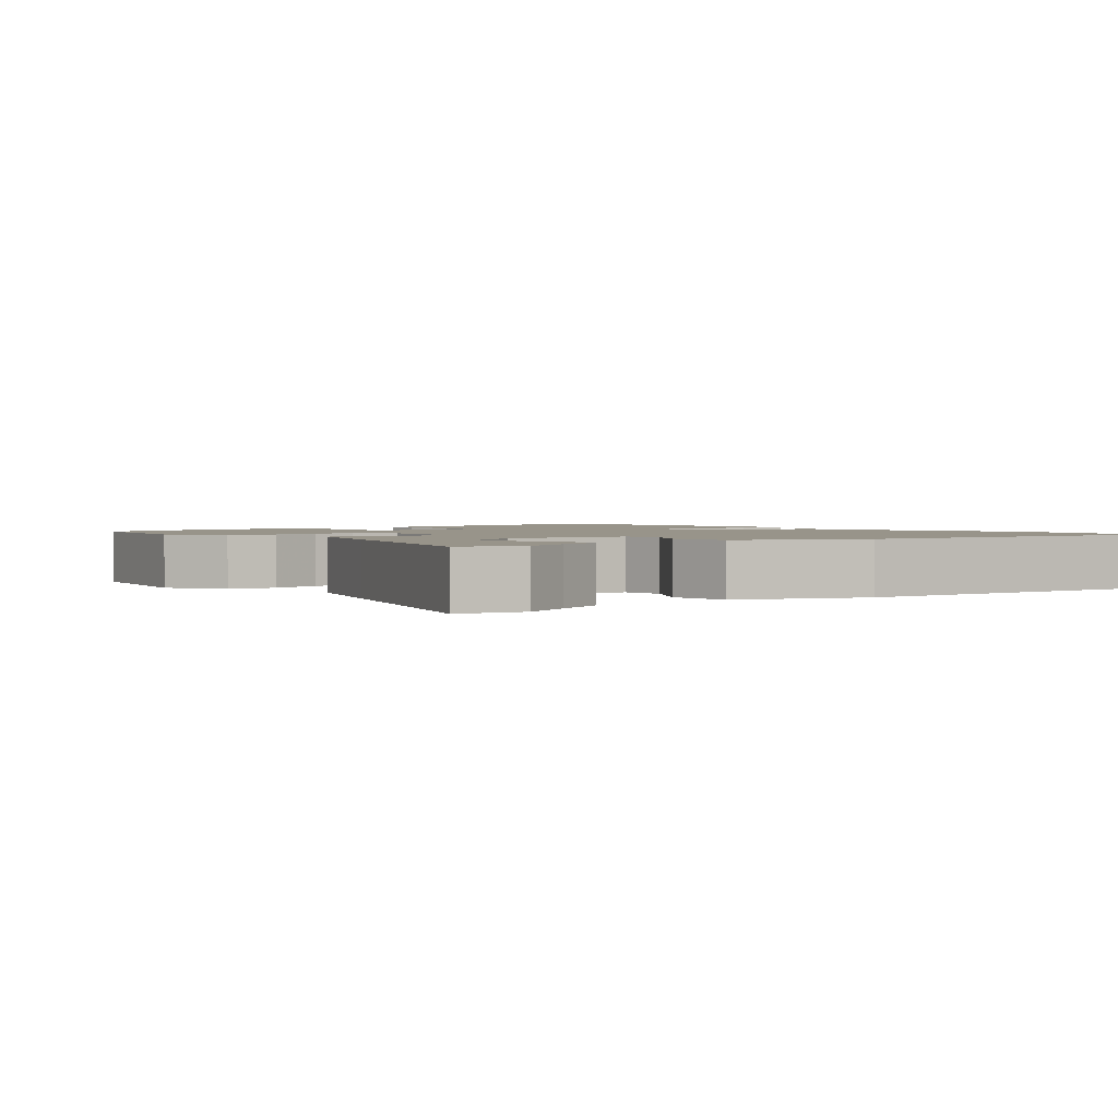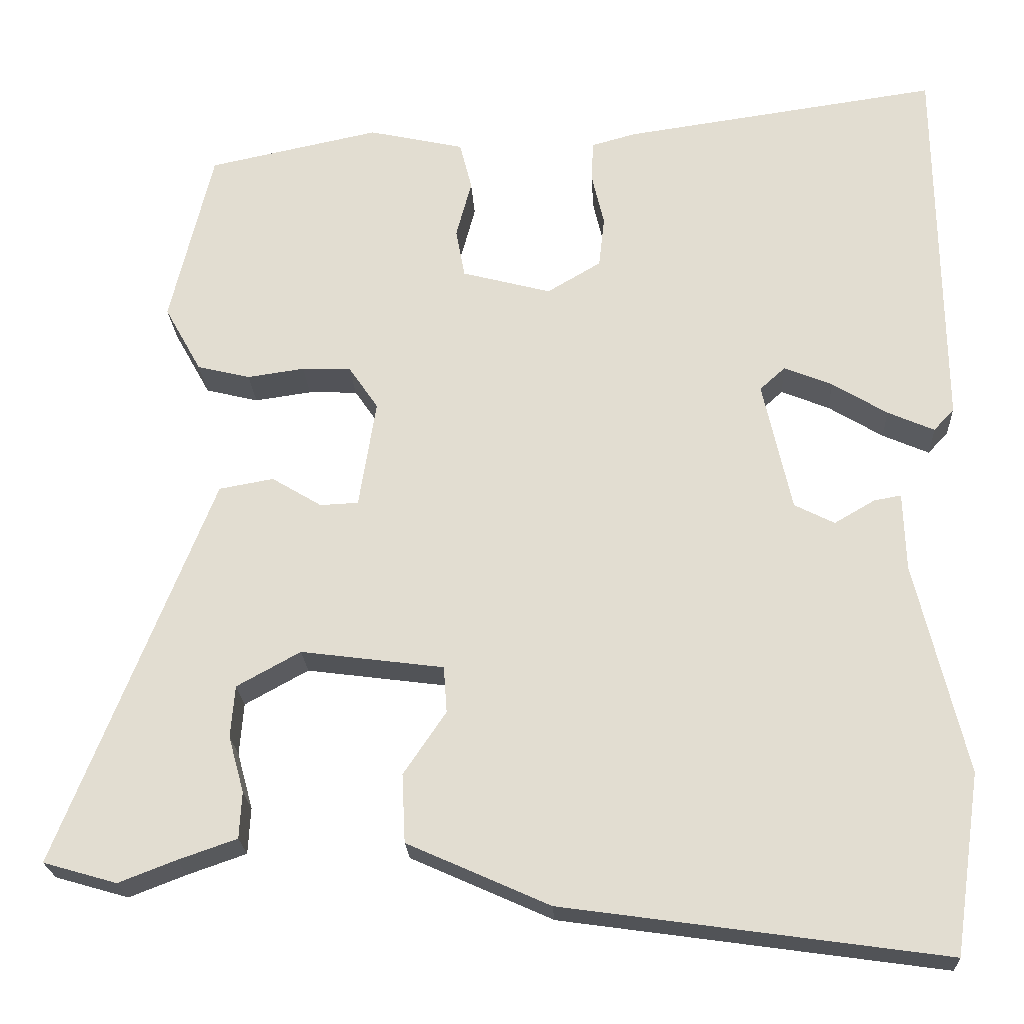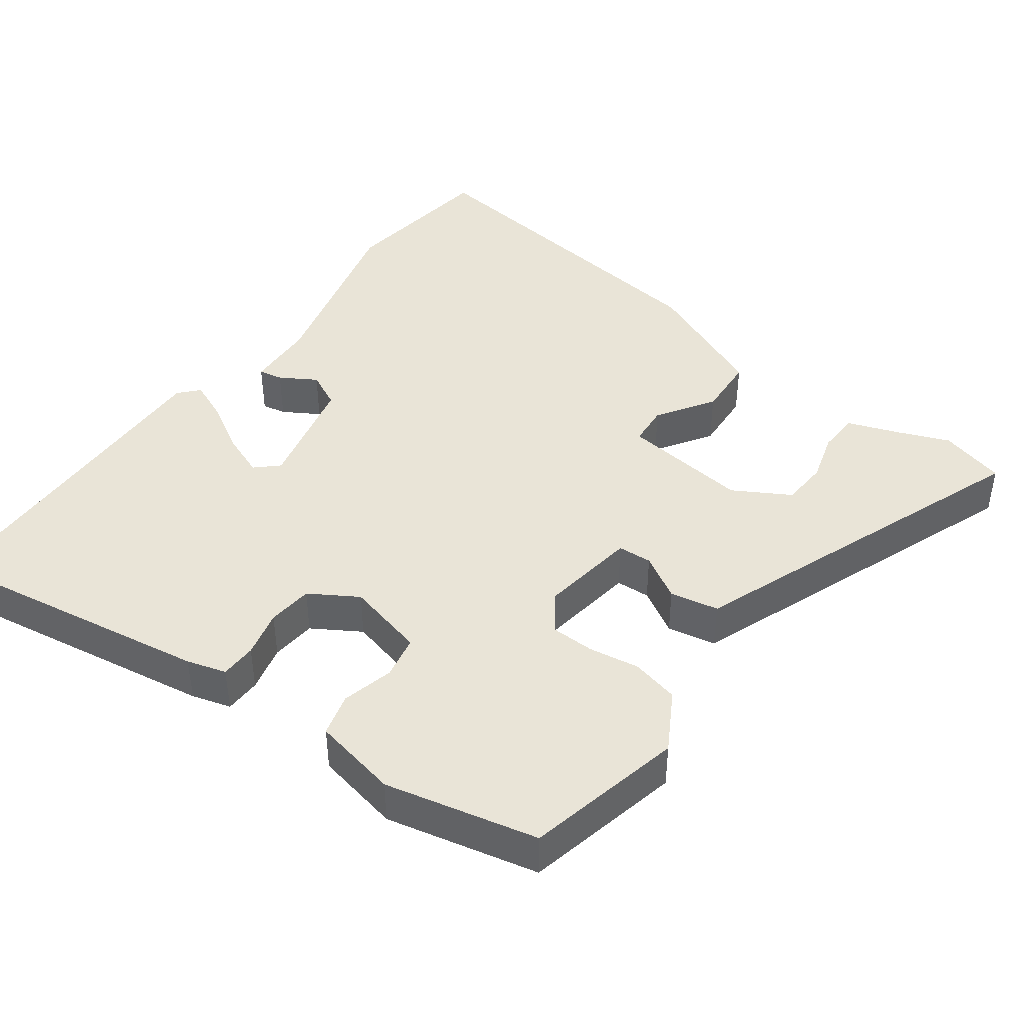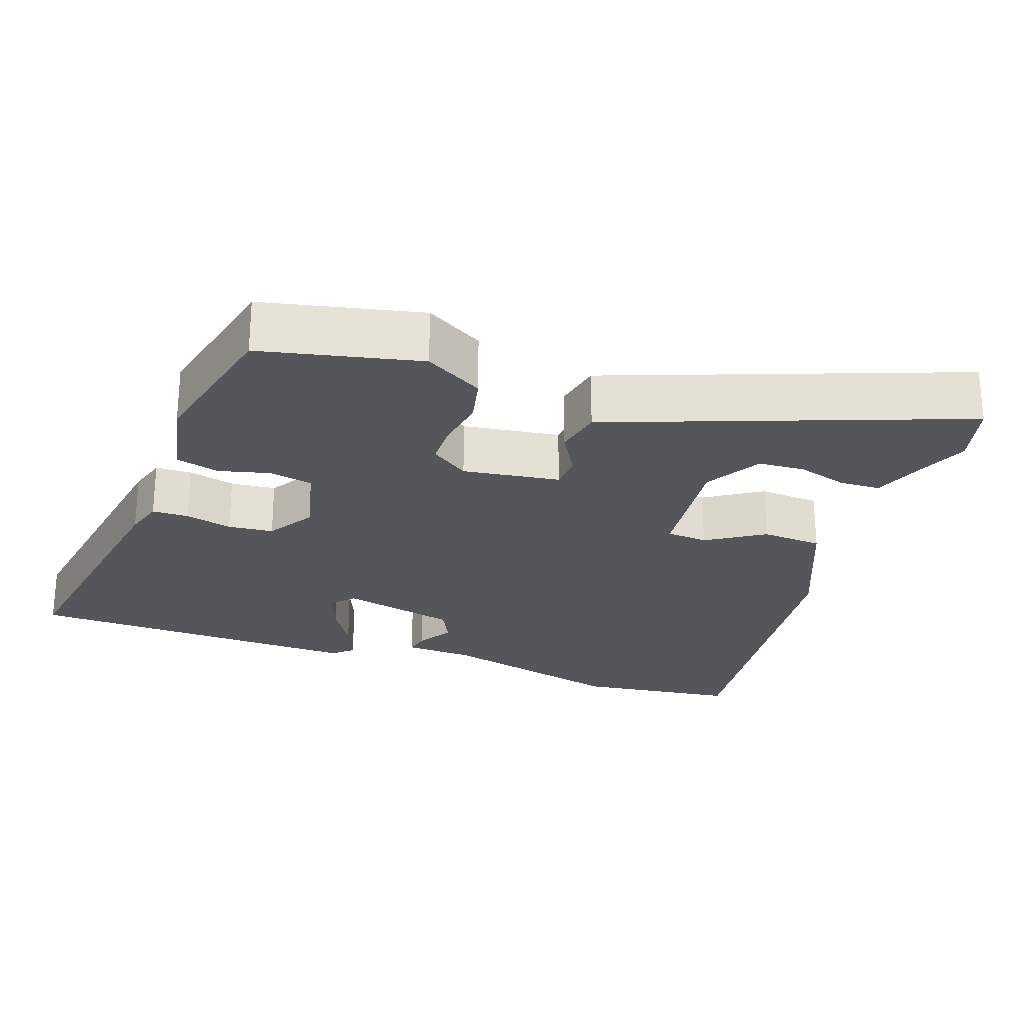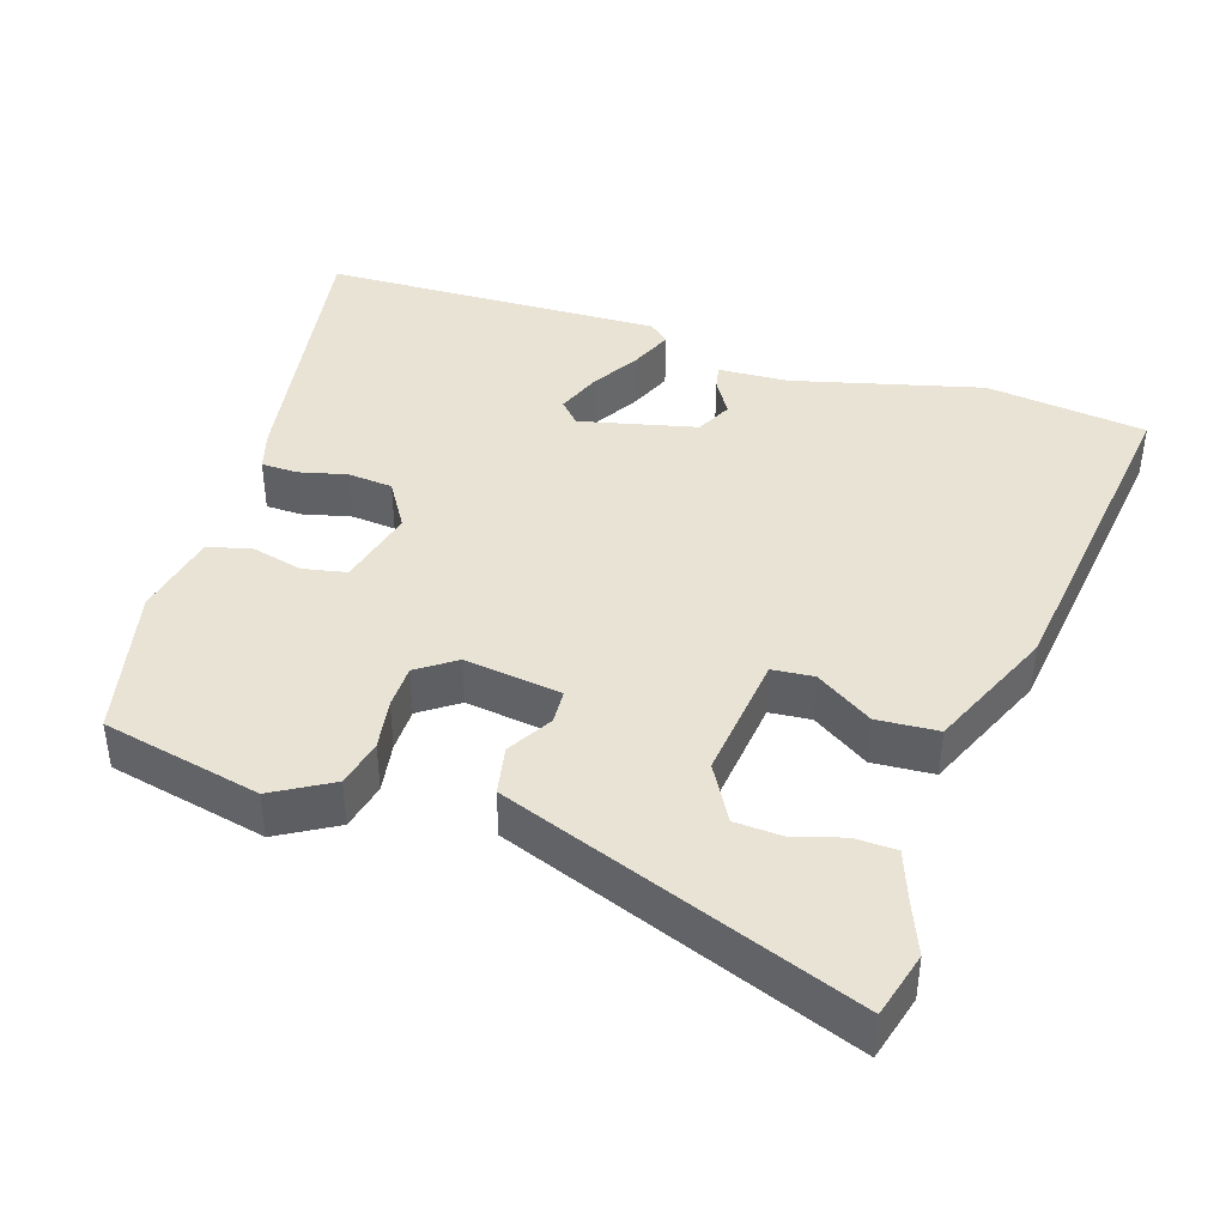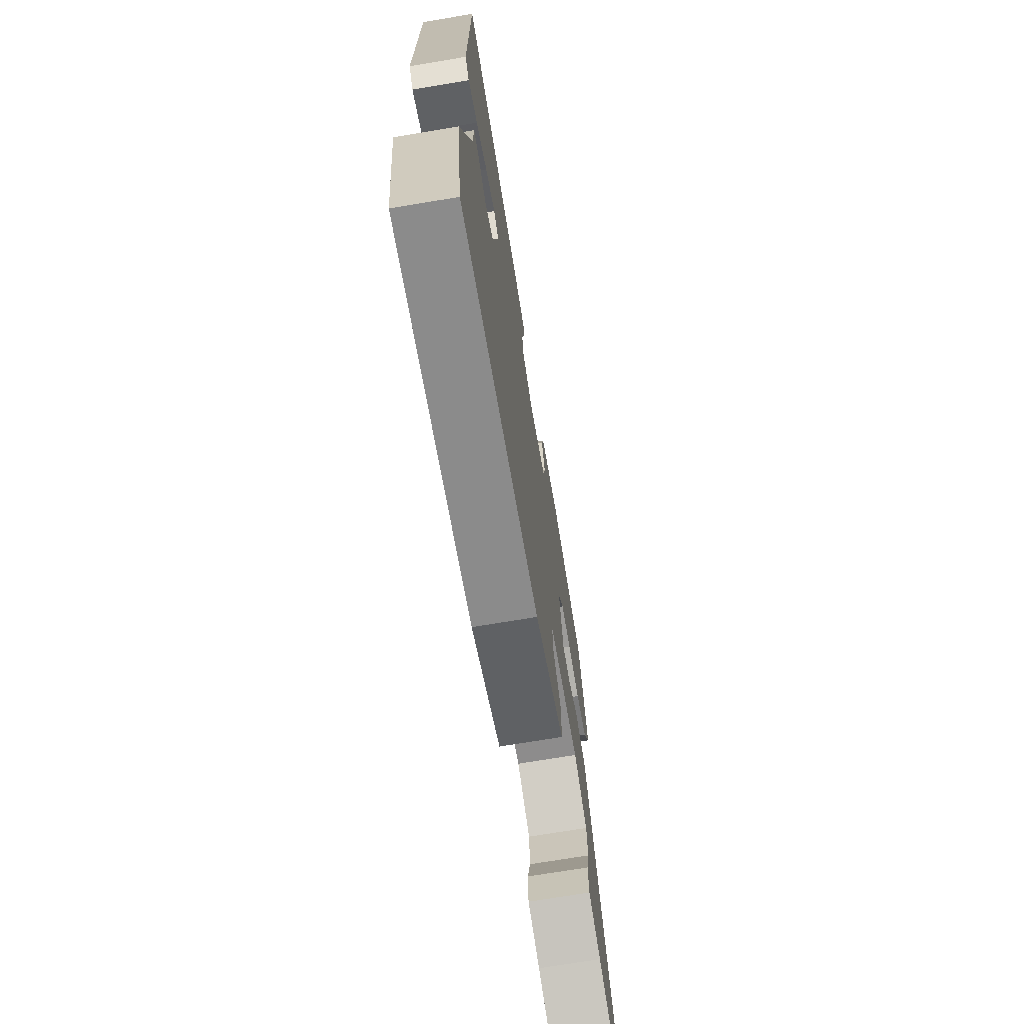
<metadata>
{"format":"obj","ext":"obj","renderer":"f3d","projection":"perspective","resolution":1024,"background":"white","views":[{"elev":1.8,"azim":138.4,"up":"+Y"},{"elev":-22.7,"azim":-177.0,"up":"+Z"},{"elev":43.1,"azim":35.5,"up":"+Y"},{"elev":-25.2,"azim":69.5,"up":"+Y"},{"elev":41.3,"azim":106.9,"up":"+Y"},{"elev":-71.6,"azim":-80.5,"up":"+Z"}]}
</metadata>
<code>
v -0.485 0.07 -0.601
v -0.517 0.07 -0.381
v -0.455 0.07 -0.121
v -0.452 0.07 -0.025
v -0.419 0.07 -0.031
v -0.369 0.07 -0.06
v -0.32 0.07 -0.035
v -0.285 0.07 0.125
v -0.316 0.07 0.153
v -0.375 0.07 0.129
v -0.442 0.07 0.088
v -0.499 0.07 0.063
v -0.524 0.07 0.09
v -0.519 0.07 0.557
v -0.132 0.07 0.502
v -0.078 0.07 0.487
v -0.076 0.07 0.437
v -0.091 0.07 0.372
v -0.084 0.07 0.31
v -0.018 0.07 0.271
v 0.091 0.07 0.3
v 0.102 0.07 0.36
v 0.083 0.07 0.431
v 0.098 0.07 0.49
v 0.215 0.07 0.516
v 0.425 0.07 0.472
v 0.477 0.07 0.255
v 0.432 0.07 0.174
v 0.367 0.07 0.158
v 0.297 0.07 0.168
v 0.237 0.07 0.166
v 0.201 0.07 0.113
v 0.222 0.07 -0.02
v 0.269 0.07 -0.022
v 0.33 0.07 0.015
v 0.397 0.07 0.003
v 0.457 0.07 -0.149
v 0.586 0.07 -0.475
v 0.496 0.07 -0.501
v 0.426 0.07 -0.474
v 0.354 0.07 -0.449
v 0.351 0.07 -0.392
v 0.37 0.07 -0.323
v 0.365 0.07 -0.259
v 0.287 0.07 -0.216
v 0.112 0.07 -0.239
v 0.108 0.07 -0.296
v 0.16 0.07 -0.373
v 0.156 0.07 -0.457
v -0.018 0.07 -0.535
v -0.485 0 -0.601
v -0.517 0 -0.381
v -0.455 0 -0.121
v -0.452 0 -0.025
v -0.419 0 -0.031
v -0.369 0 -0.06
v -0.32 0 -0.035
v -0.285 0 0.125
v -0.316 0 0.153
v -0.375 0 0.129
v -0.442 0 0.088
v -0.499 0 0.063
v -0.524 0 0.09
v -0.519 0 0.557
v -0.132 0 0.502
v -0.078 0 0.487
v -0.076 0 0.437
v -0.091 0 0.372
v -0.084 0 0.31
v -0.018 0 0.271
v 0.091 0 0.3
v 0.102 0 0.36
v 0.083 0 0.431
v 0.098 0 0.49
v 0.215 0 0.516
v 0.425 0 0.472
v 0.477 0 0.255
v 0.432 0 0.174
v 0.367 0 0.158
v 0.297 0 0.168
v 0.237 0 0.166
v 0.201 0 0.113
v 0.222 0 -0.02
v 0.269 0 -0.022
v 0.33 0 0.015
v 0.397 0 0.003
v 0.457 0 -0.149
v 0.586 0 -0.475
v 0.496 0 -0.501
v 0.426 0 -0.474
v 0.354 0 -0.449
v 0.351 0 -0.392
v 0.37 0 -0.323
v 0.365 0 -0.259
v 0.287 0 -0.216
v 0.112 0 -0.239
v 0.108 0 -0.296
v 0.16 0 -0.373
v 0.156 0 -0.457
v -0.018 0 -0.535
f 47 48 49 50
f 46 47 50 1
f 40 41 42 43
f 40 43 44
f 37 38 39 40
f 37 40 44
f 34 35 36 37
f 33 34 37 44
f 27 28 29 30
f 27 30 31
f 26 27 31
f 25 26 31 32
f 22 23 24 25
f 21 22 25 32
f 15 16 17 18
f 15 18 19
f 14 15 19
f 13 14 19 20
f 10 11 12 13
f 9 10 13
f 3 4 5 6
f 3 6 7
f 46 1 2 3
f 45 46 3 7
f 33 44 45
f 20 21 32 33
f 9 13 20
f 8 9 20 33
f 7 8 33 45
f 100 99 98 97
f 51 100 97 96
f 93 92 91 90
f 94 93 90
f 90 89 88 87
f 94 90 87
f 87 86 85 84
f 94 87 84 83
f 80 79 78 77
f 81 80 77
f 81 77 76
f 82 81 76 75
f 75 74 73 72
f 82 75 72 71
f 68 67 66 65
f 69 68 65
f 69 65 64
f 70 69 64 63
f 63 62 61 60
f 63 60 59
f 56 55 54 53
f 57 56 53
f 53 52 51 96
f 57 53 96 95
f 95 94 83
f 83 82 71 70
f 70 63 59
f 83 70 59 58
f 95 83 58 57
f 1 51 52 2
f 2 52 53 3
f 3 53 54 4
f 4 54 55 5
f 5 55 56 6
f 6 56 57 7
f 7 57 58 8
f 8 58 59 9
f 9 59 60 10
f 10 60 61 11
f 11 61 62 12
f 12 62 63 13
f 13 63 64 14
f 14 64 65 15
f 15 65 66 16
f 16 66 67 17
f 17 67 68 18
f 18 68 69 19
f 19 69 70 20
f 20 70 71 21
f 21 71 72 22
f 22 72 73 23
f 23 73 74 24
f 24 74 75 25
f 25 75 76 26
f 26 76 77 27
f 27 77 78 28
f 28 78 79 29
f 29 79 80 30
f 30 80 81 31
f 31 81 82 32
f 32 82 83 33
f 33 83 84 34
f 34 84 85 35
f 35 85 86 36
f 36 86 87 37
f 37 87 88 38
f 38 88 89 39
f 39 89 90 40
f 40 90 91 41
f 41 91 92 42
f 42 92 93 43
f 43 93 94 44
f 44 94 95 45
f 45 95 96 46
f 46 96 97 47
f 47 97 98 48
f 48 98 99 49
f 49 99 100 50
f 50 100 51 1

</code>
